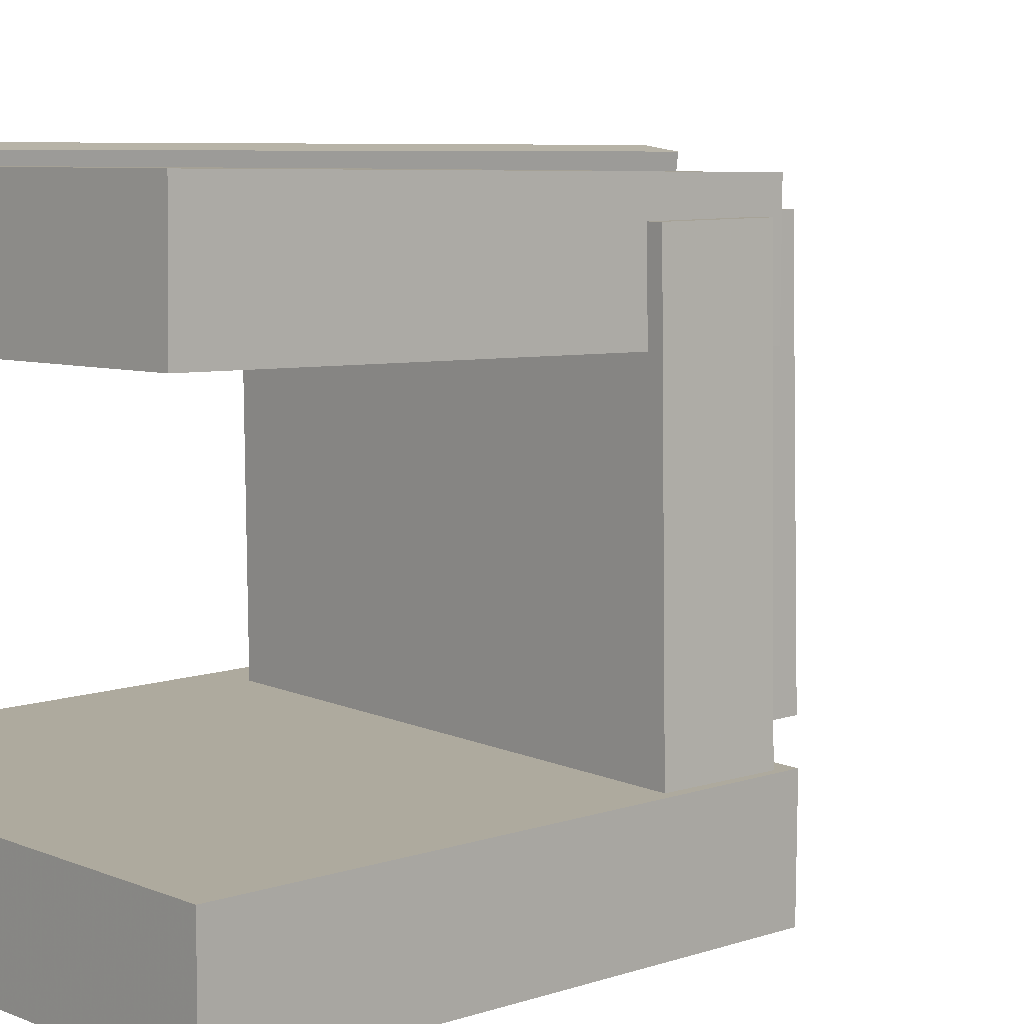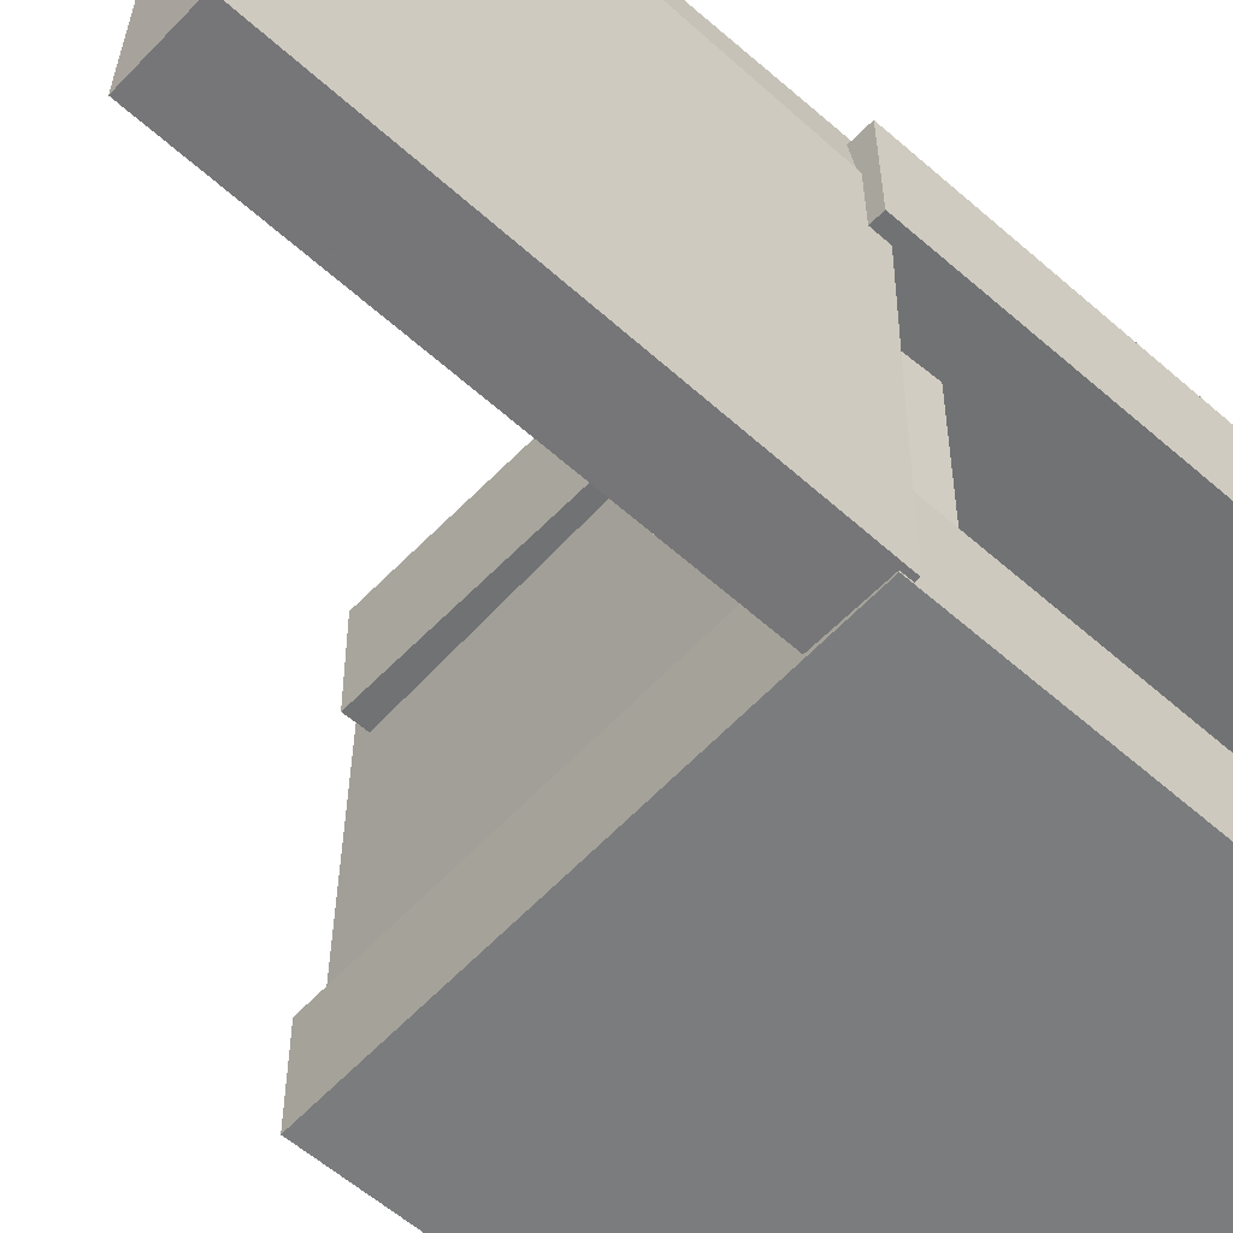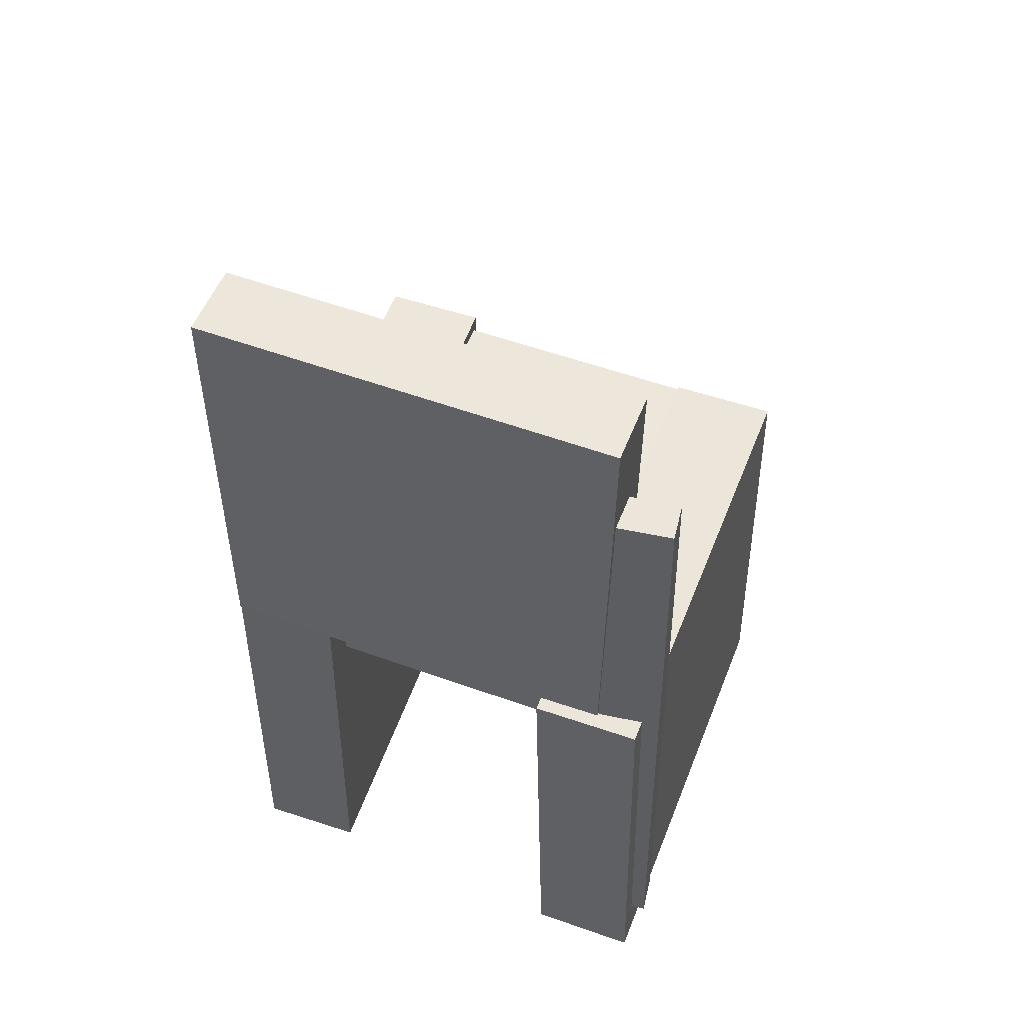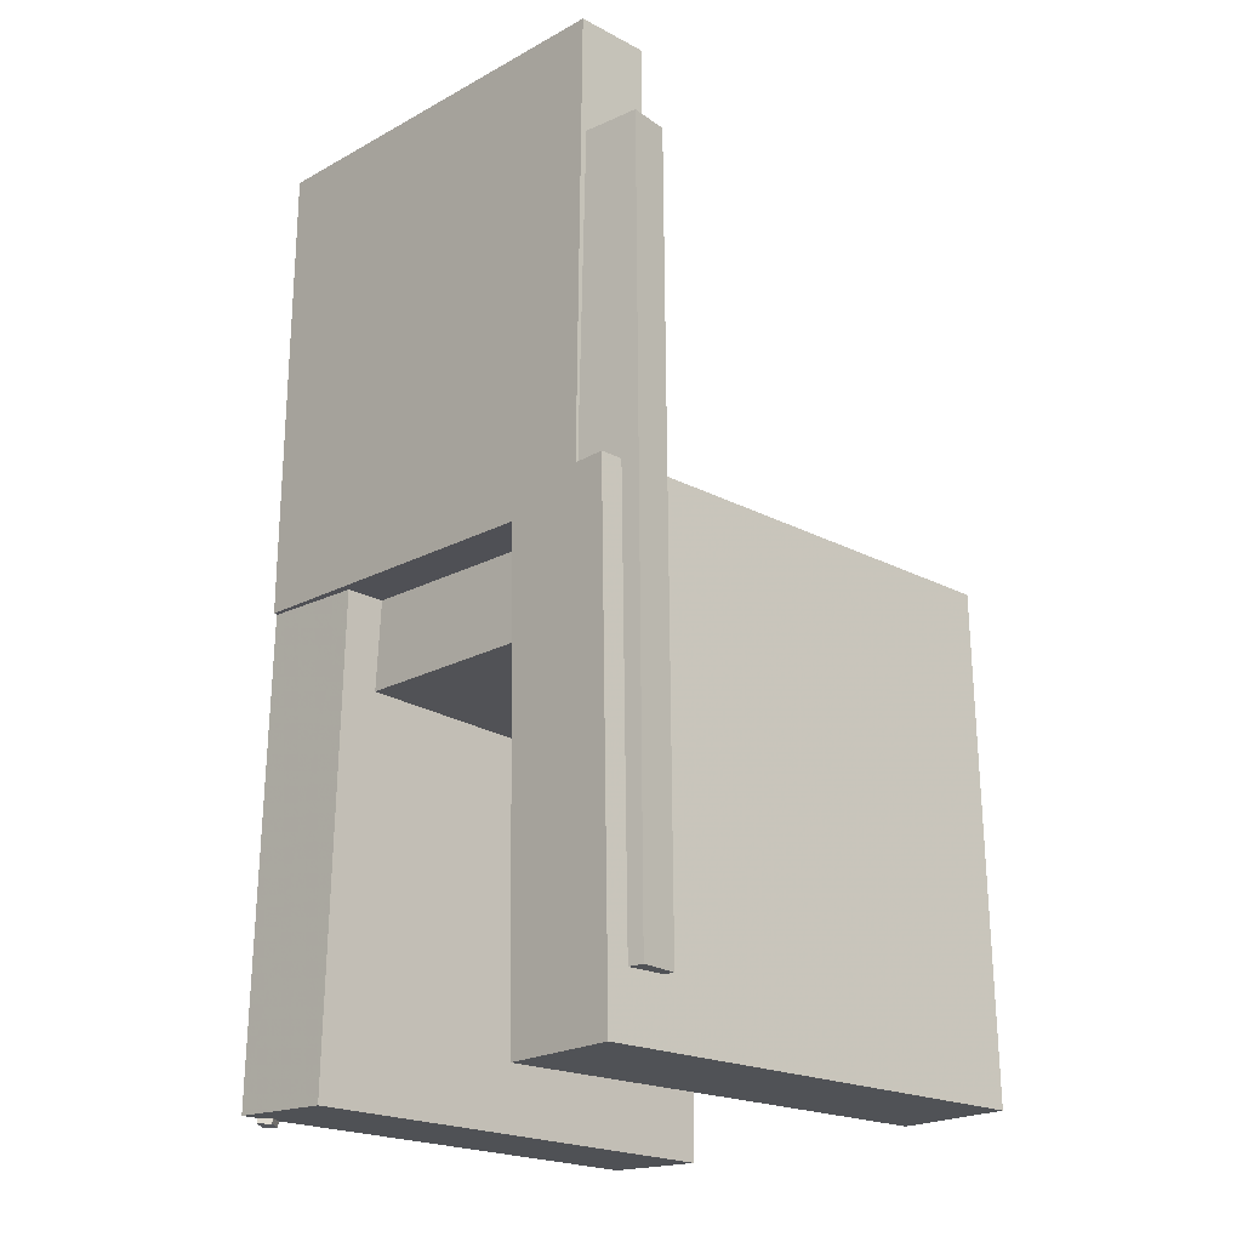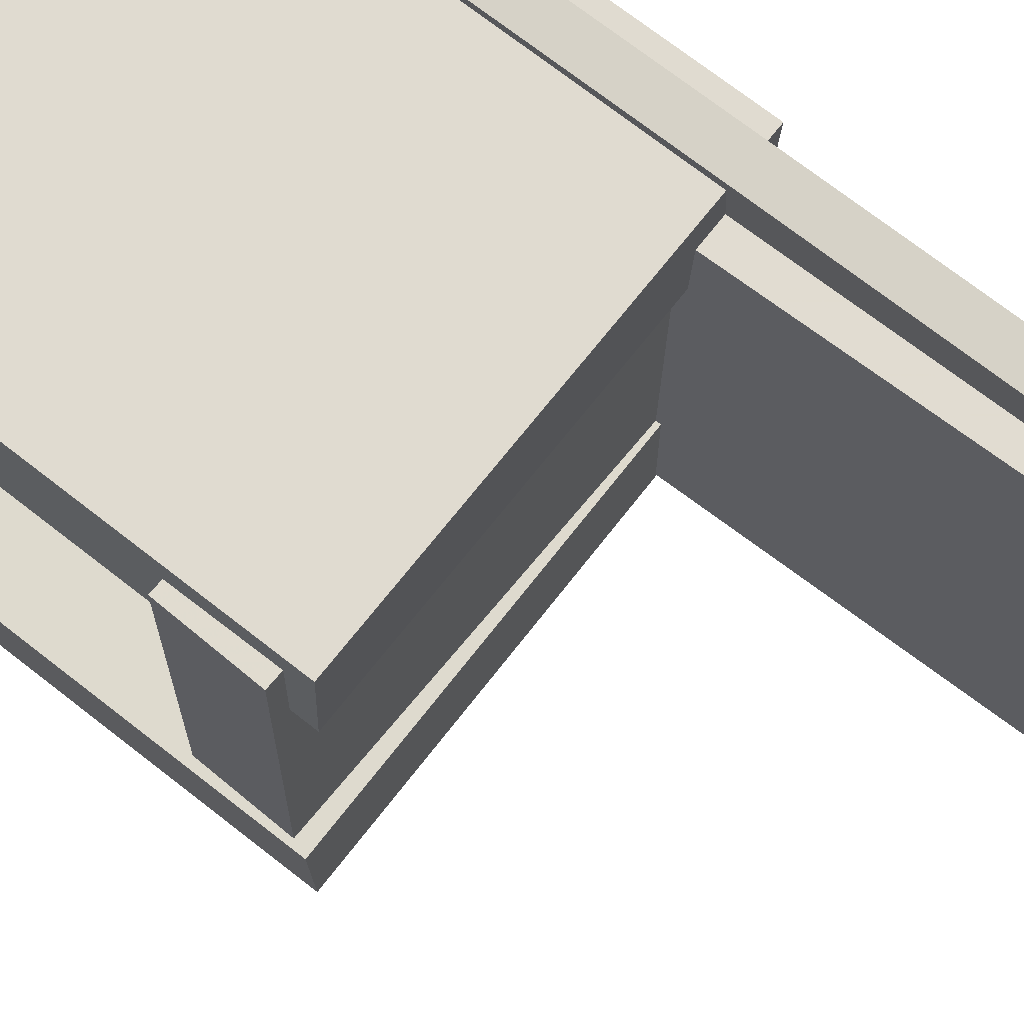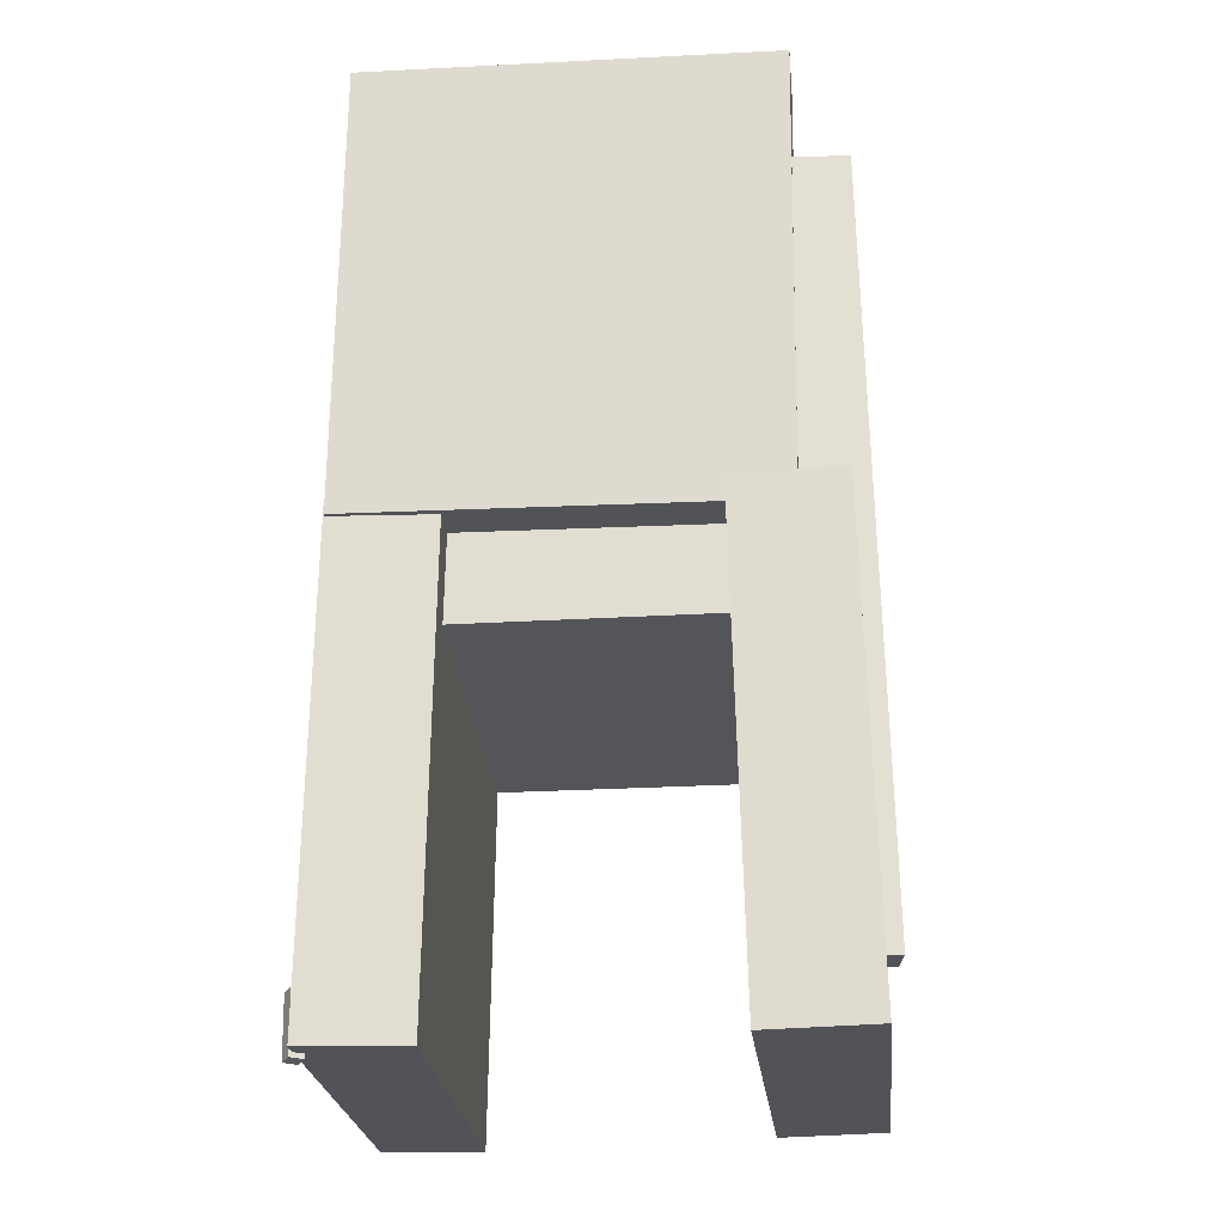
<metadata>
{"format":"obj","ext":"obj","renderer":"f3d","projection":"perspective","resolution":1024,"background":"white","views":[{"elev":7.7,"azim":46.8,"up":"+Z"},{"elev":-57.2,"azim":-133.1,"up":"+Z"},{"elev":53.5,"azim":-69.8,"up":"+Y"},{"elev":-19.6,"azim":-45.0,"up":"+Y"},{"elev":70.3,"azim":127.4,"up":"+Z"},{"elev":-22.0,"azim":-84.9,"up":"+Y"}]}
</metadata>
<code>
v -0.2144 -0.3707 0.1102
v -0.216 -0.3684 0.1985
v -0.2113 0.01896 0.09987
v -0.2129 0.02131 0.1882
v 0.1693 -0.3736 0.1168
v 0.1678 -0.3712 0.2051
v 0.1724 0.01609 0.1065
v 0.1709 0.01843 0.1948
f 1.0 7.0 5.0
f 1.0 3.0 7.0
f 1.0 4.0 3.0
f 1.0 2.0 4.0
f 3.0 8.0 7.0
f 3.0 4.0 8.0
f 5.0 7.0 8.0
f 5.0 8.0 6.0
f 1.0 5.0 6.0
f 1.0 6.0 2.0
f 2.0 6.0 8.0
f 2.0 8.0 4.0
v -0.1819 -0.3756 -0.193
v -0.1758 -0.376 -0.1834
v -0.1758 -0.3276 -0.195
v -0.1697 -0.328 -0.1855
v -0.1717 -0.3772 -0.1996
v -0.1655 -0.3776 -0.1901
v -0.1655 -0.3292 -0.2017
v -0.1594 -0.3296 -0.1921
f 9.0 15.0 13.0
f 9.0 11.0 15.0
f 9.0 12.0 11.0
f 9.0 10.0 12.0
f 11.0 16.0 15.0
f 11.0 12.0 16.0
f 13.0 15.0 16.0
f 13.0 16.0 14.0
f 9.0 13.0 14.0
f 9.0 14.0 10.0
f 10.0 14.0 16.0
f 10.0 16.0 12.0
v -0.2009 0.002862 0.1508
v -0.1417 0.002726 0.1516
v -0.2001 0.3737 0.1548
v -0.1409 0.3736 0.1556
v -0.1963 0.00646 -0.1843
v -0.1372 0.006325 -0.1835
v -0.1955 0.3773 -0.1803
v -0.1364 0.3772 -0.1795
f 17.0 23.0 21.0
f 17.0 19.0 23.0
f 17.0 20.0 19.0
f 17.0 18.0 20.0
f 19.0 24.0 23.0
f 19.0 20.0 24.0
f 21.0 23.0 24.0
f 21.0 24.0 22.0
f 17.0 21.0 22.0
f 17.0 22.0 18.0
f 18.0 22.0 24.0
f 18.0 24.0 20.0
v -0.1976 -0.3719 -0.1905
v -0.1957 -0.373 -0.1059
v -0.1926 0.01504 -0.1856
v -0.1907 0.01395 -0.101
v 0.1877 -0.3768 -0.1991
v 0.1896 -0.3779 -0.1146
v 0.1927 0.01017 -0.1942
v 0.1946 0.009074 -0.1097
f 25.0 31.0 29.0
f 25.0 27.0 31.0
f 25.0 28.0 27.0
f 25.0 26.0 28.0
f 27.0 32.0 31.0
f 27.0 28.0 32.0
f 29.0 31.0 32.0
f 29.0 32.0 30.0
f 25.0 29.0 30.0
f 25.0 30.0 26.0
f 26.0 30.0 32.0
f 26.0 32.0 28.0
v -0.1719 -0.3216 0.1547
v -0.2028 -0.3212 0.1583
v -0.1653 0.2833 0.1428
v -0.1961 0.2837 0.1464
v -0.1659 -0.3207 0.206
v -0.1968 -0.3202 0.2096
v -0.1593 0.2842 0.1941
v -0.1901 0.2846 0.1977
f 33.0 39.0 37.0
f 33.0 35.0 39.0
f 33.0 36.0 35.0
f 33.0 34.0 36.0
f 35.0 40.0 39.0
f 35.0 36.0 40.0
f 37.0 39.0 40.0
f 37.0 40.0 38.0
f 33.0 37.0 38.0
f 33.0 38.0 34.0
f 34.0 38.0 40.0
f 34.0 40.0 36.0
v -0.1568 0.01004 -0.17
v -0.1599 -0.06677 -0.1699
v -0.1625 0.01077 0.1672
v -0.1656 -0.06604 0.1673
v 0.1901 -0.003929 -0.1641
v 0.187 -0.08074 -0.164
v 0.1844 -0.003194 0.1731
v 0.1813 -0.08 0.1732
f 41.0 47.0 45.0
f 41.0 43.0 47.0
f 41.0 44.0 43.0
f 41.0 42.0 44.0
f 43.0 48.0 47.0
f 43.0 44.0 48.0
f 45.0 47.0 48.0
f 45.0 48.0 46.0
f 41.0 45.0 46.0
f 41.0 46.0 42.0
f 42.0 46.0 48.0
f 42.0 48.0 44.0

</code>
